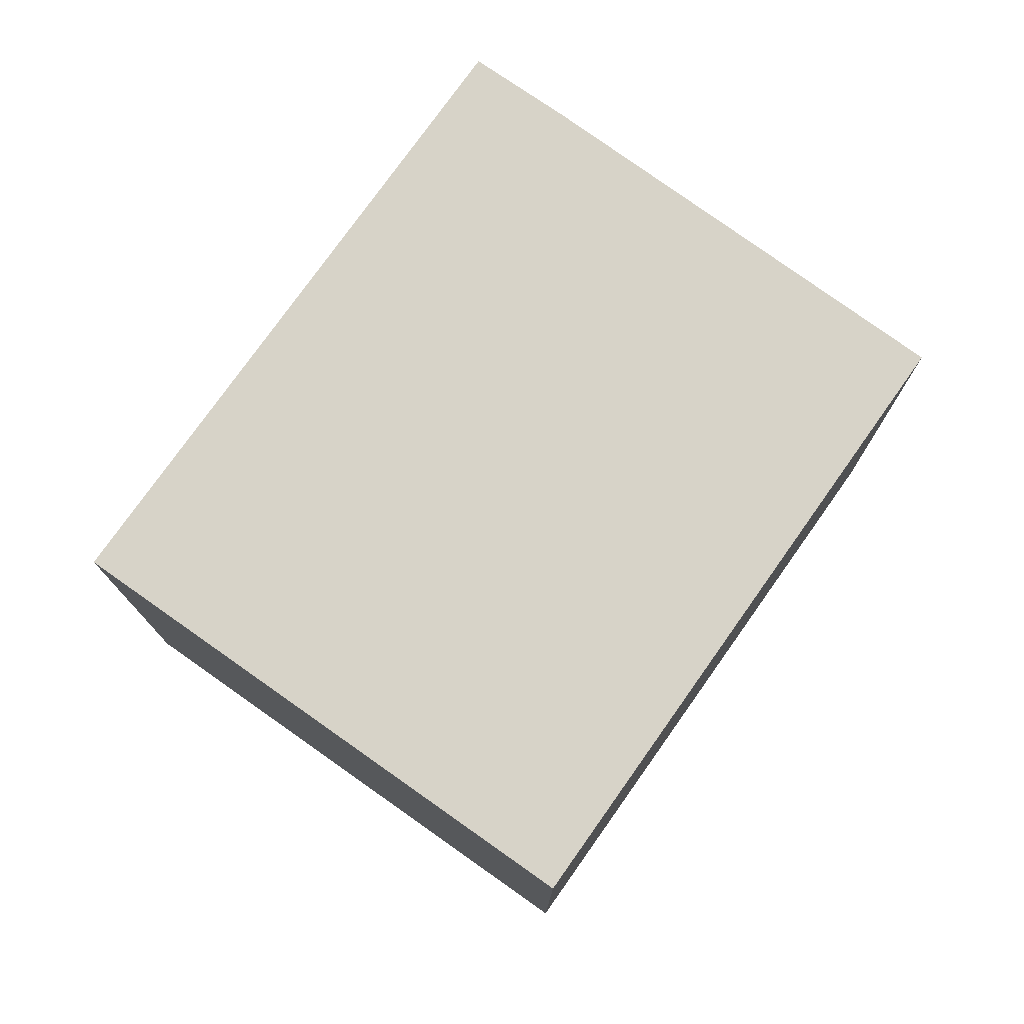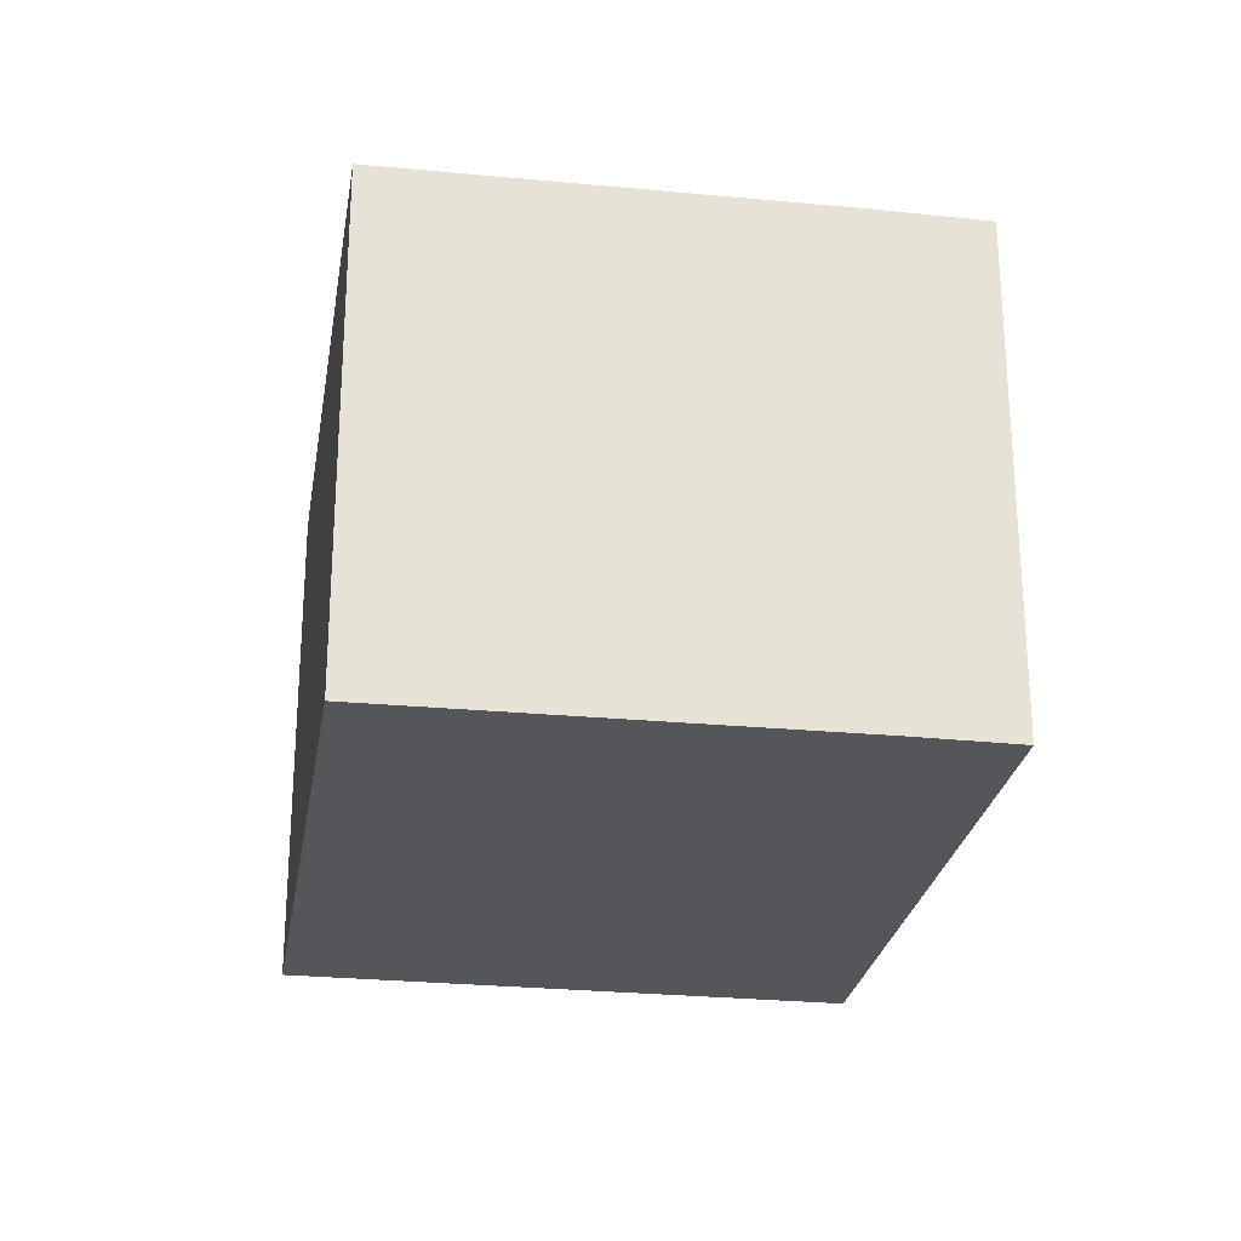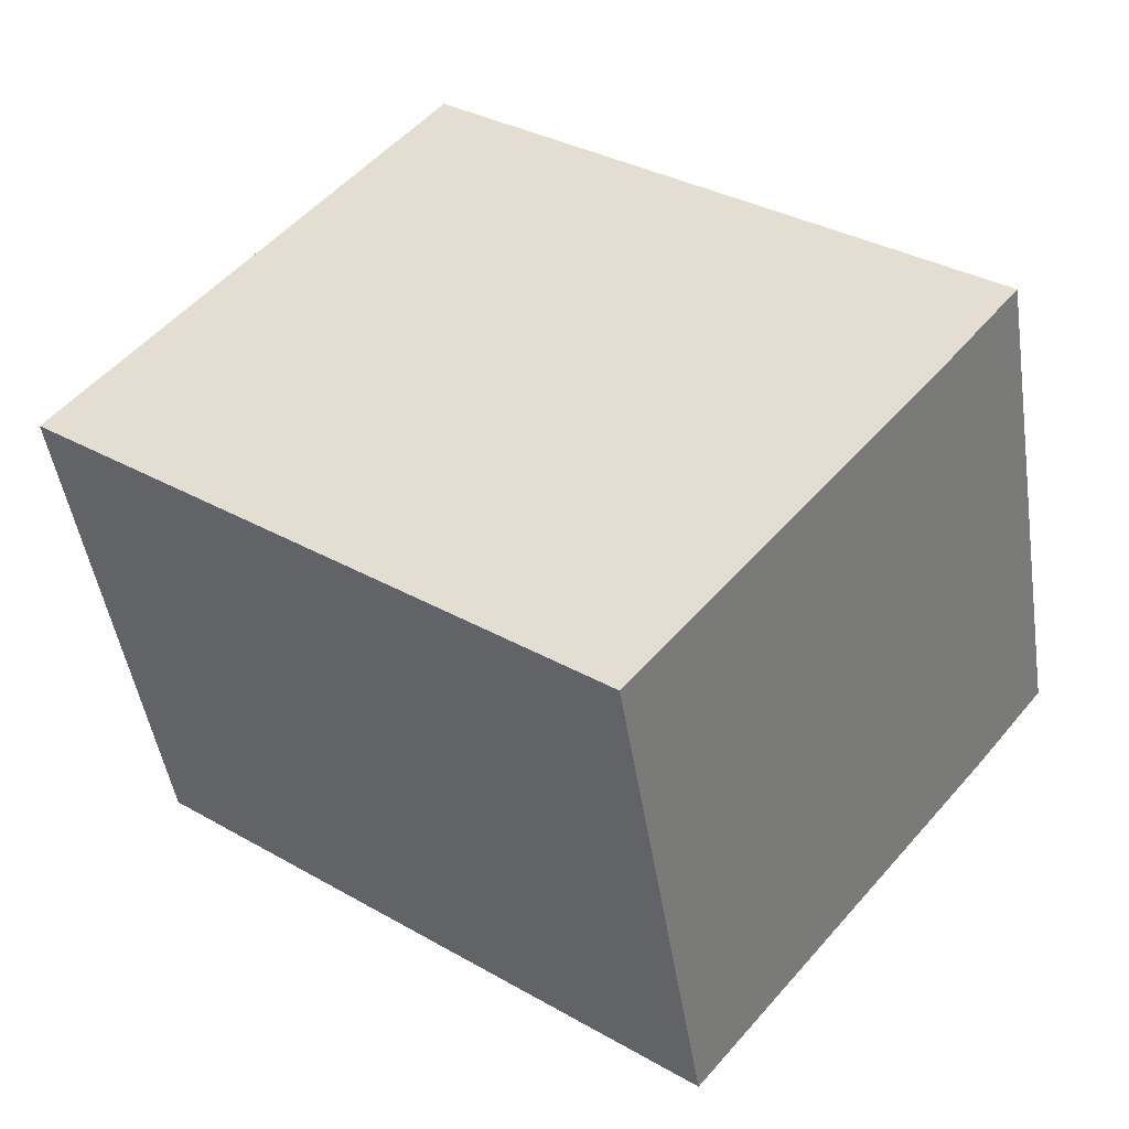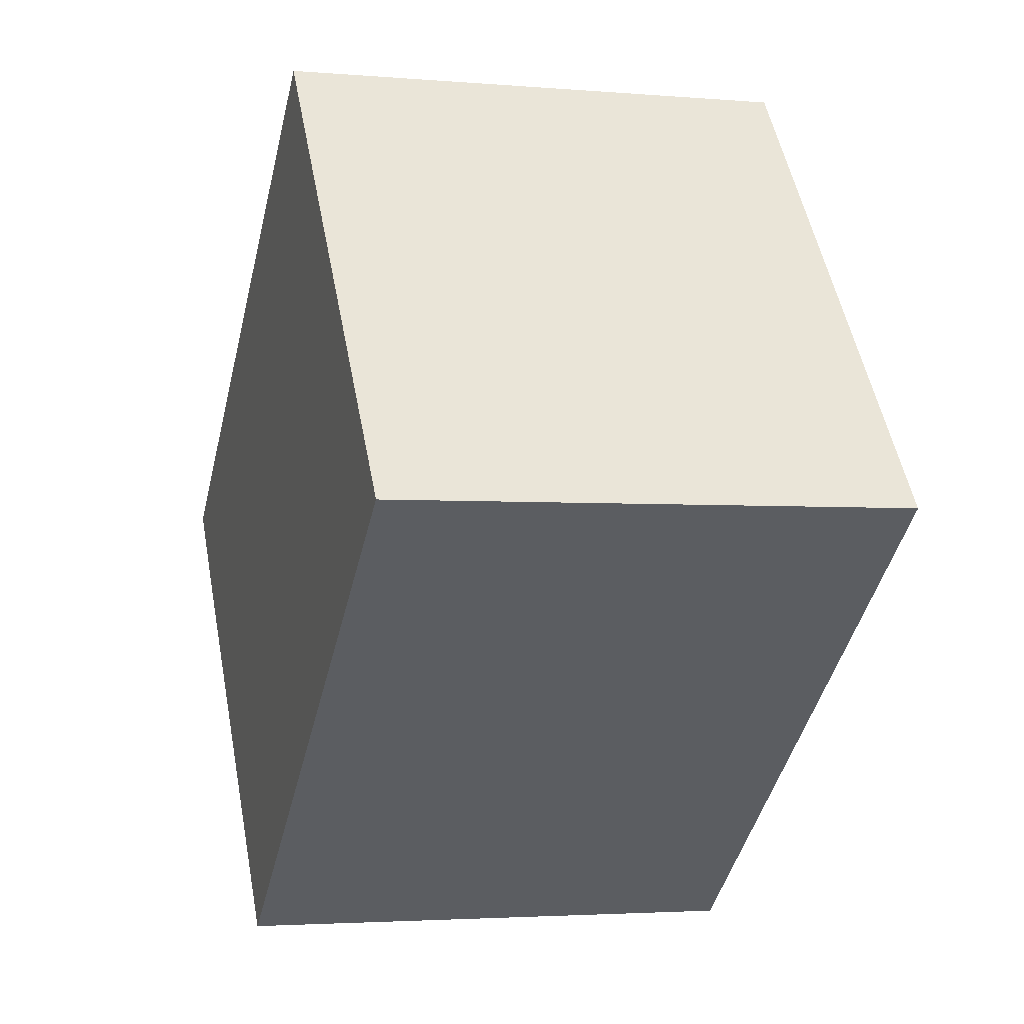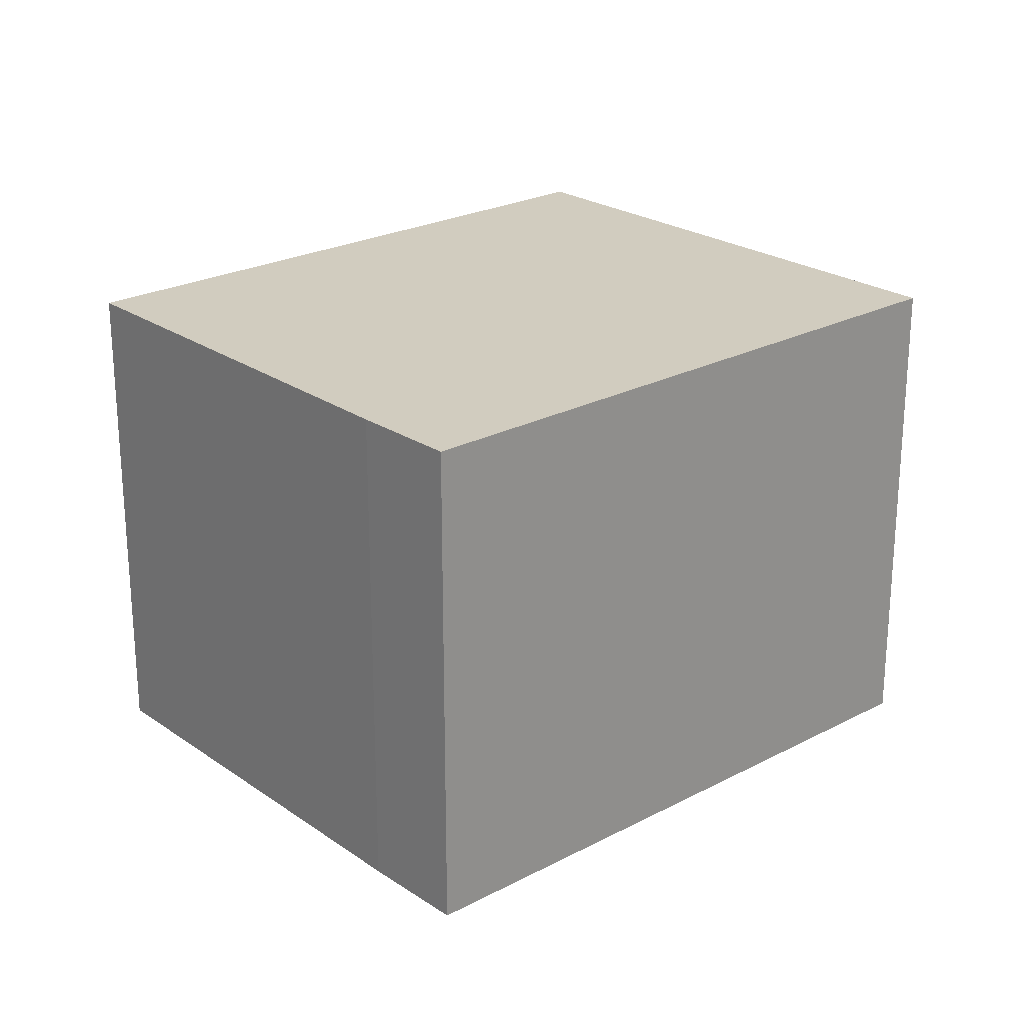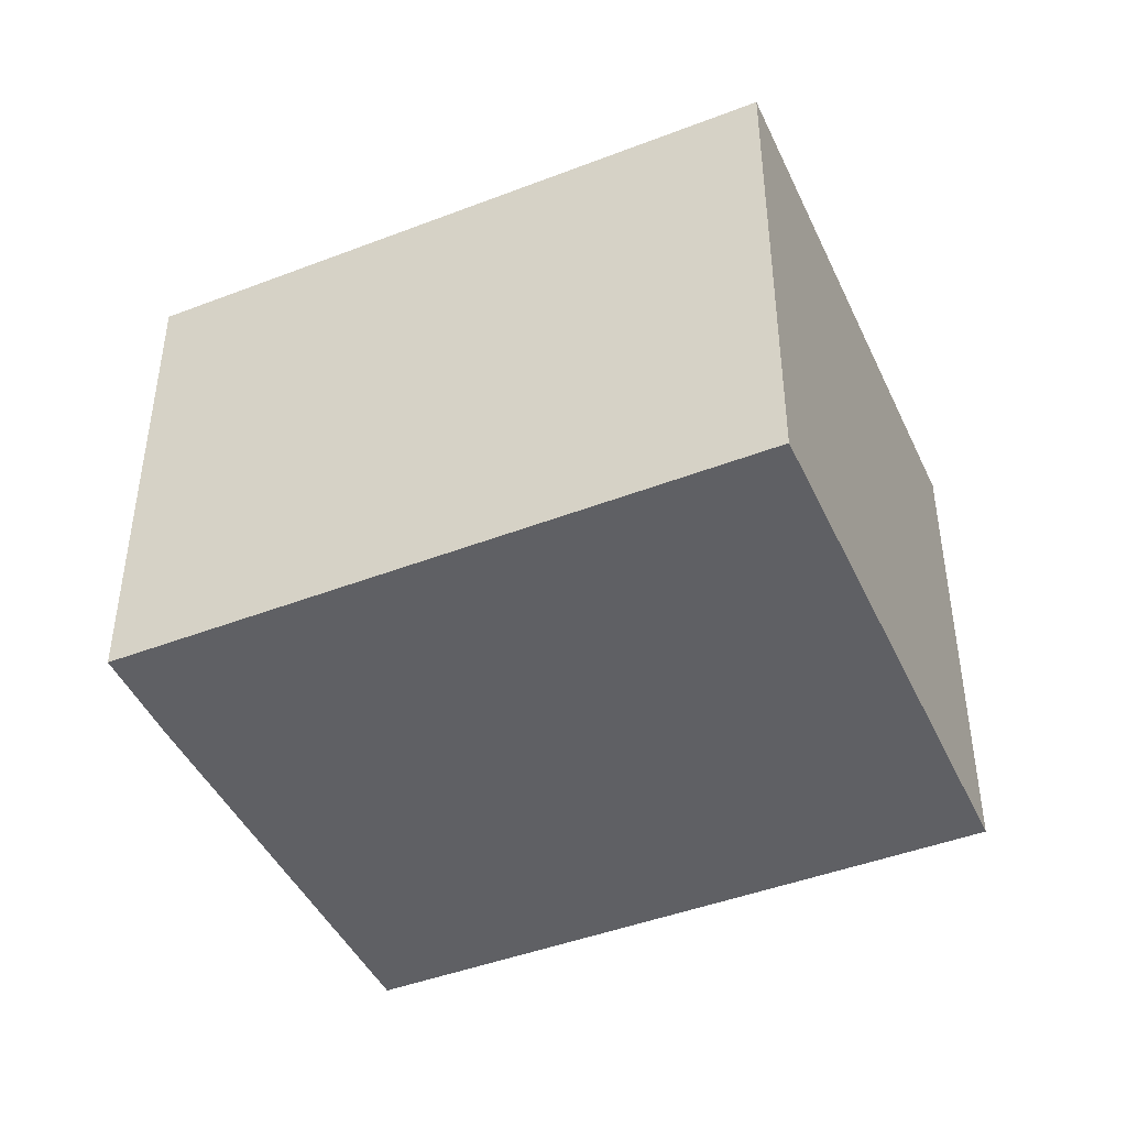
<metadata>
{"format":"obj","ext":"obj","renderer":"f3d","projection":"perspective","resolution":1024,"background":"white","views":[{"elev":77.2,"azim":86.6,"up":"+Y"},{"elev":-26.0,"azim":-137.8,"up":"+Y"},{"elev":-47.7,"azim":-171.2,"up":"+Z"},{"elev":-2.9,"azim":73.3,"up":"+Z"},{"elev":23.8,"azim":-80.2,"up":"+Y"},{"elev":-45.1,"azim":-14.8,"up":"+Y"}]}
</metadata>
<code>
v  4.944 9.216 -6.116
v  16.07 9.216 -0.441
v  6.538 9.216 -8.066
v  1.23 9.216 -1.575
v  0 9.216 5.643e-16
v  9.573 9.216 7.709
v  6.538 4.939e-16 -8.066
v  1.23 9.644e-17 -1.575
v  4.944 3.745e-16 -6.116
v  0 0 0
v  9.573 -4.72e-16 7.709
v  16.07 2.7e-17 -0.441
g defaultobject
f 1 2 3
f 2 1 4
f 2 4 5
f 2 5 6
f 7 1 3
f 1 7 4
f 4 7 8
f 8 7 9
f 8 5 4
f 5 8 10
f 10 6 5
f 6 10 11
f 11 2 6
f 2 11 12
f 12 3 2
f 3 12 7
f 8 11 10
f 11 8 9
f 11 9 7
f 11 7 12

</code>
